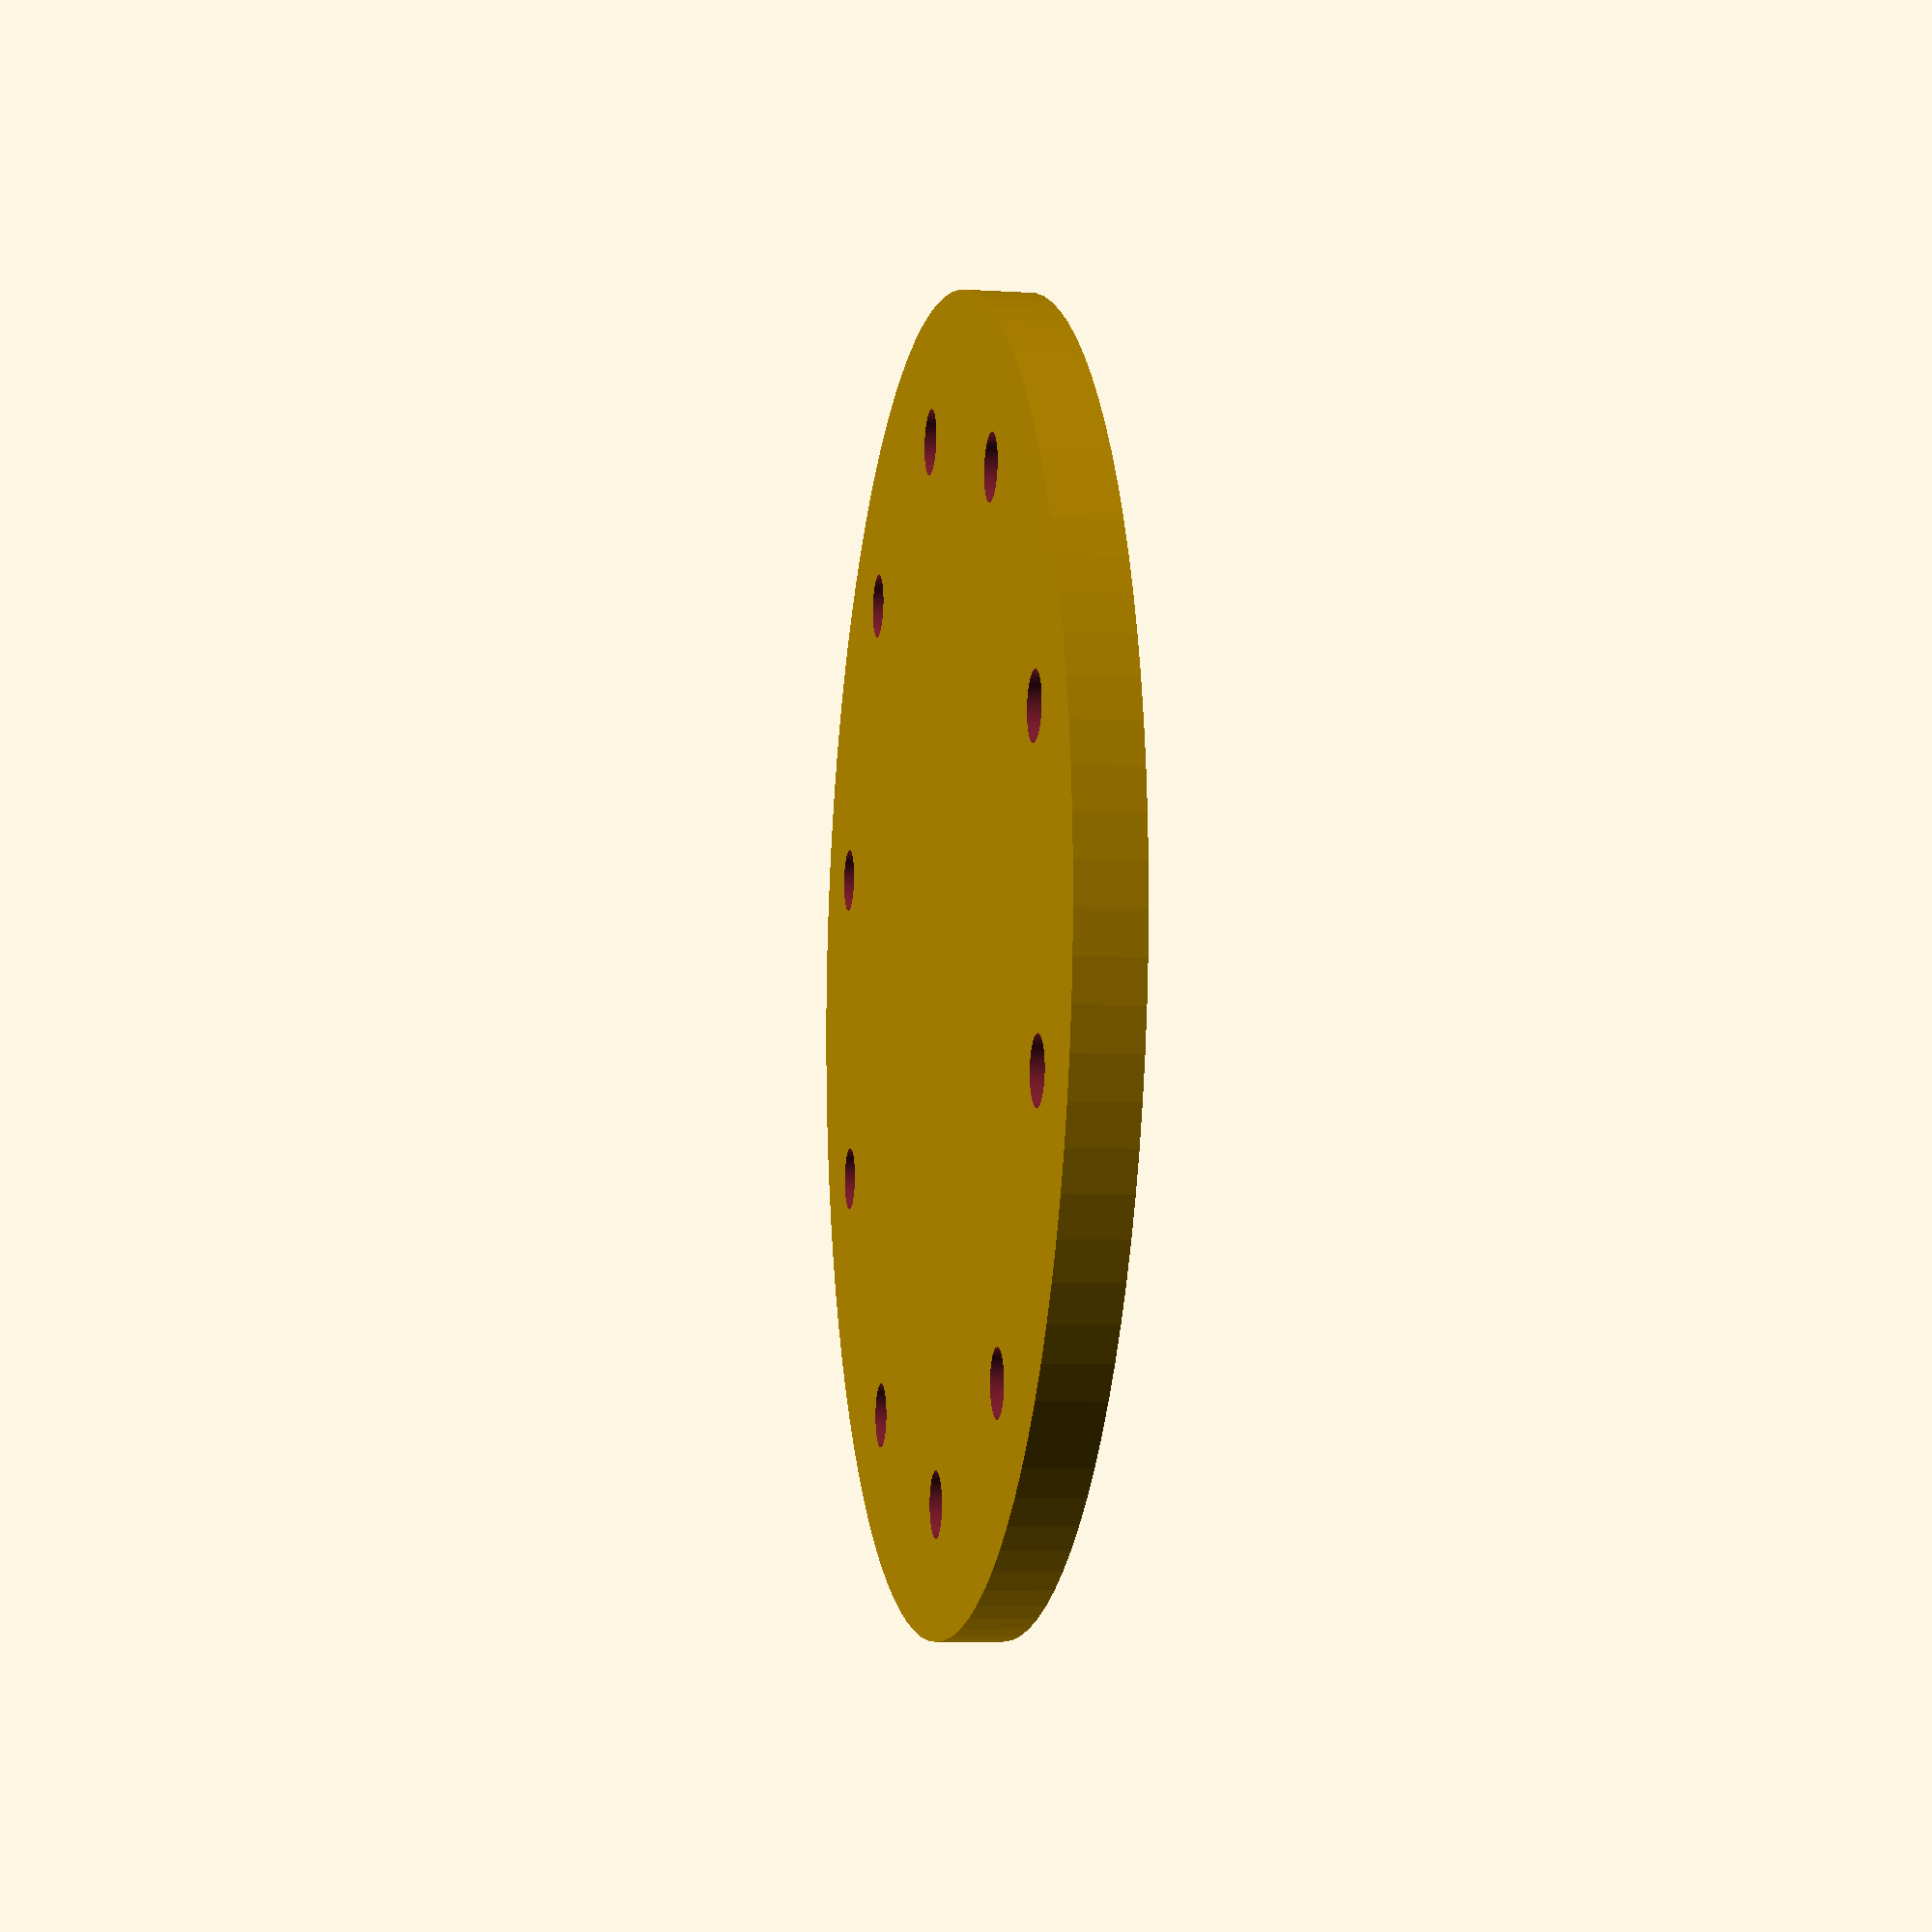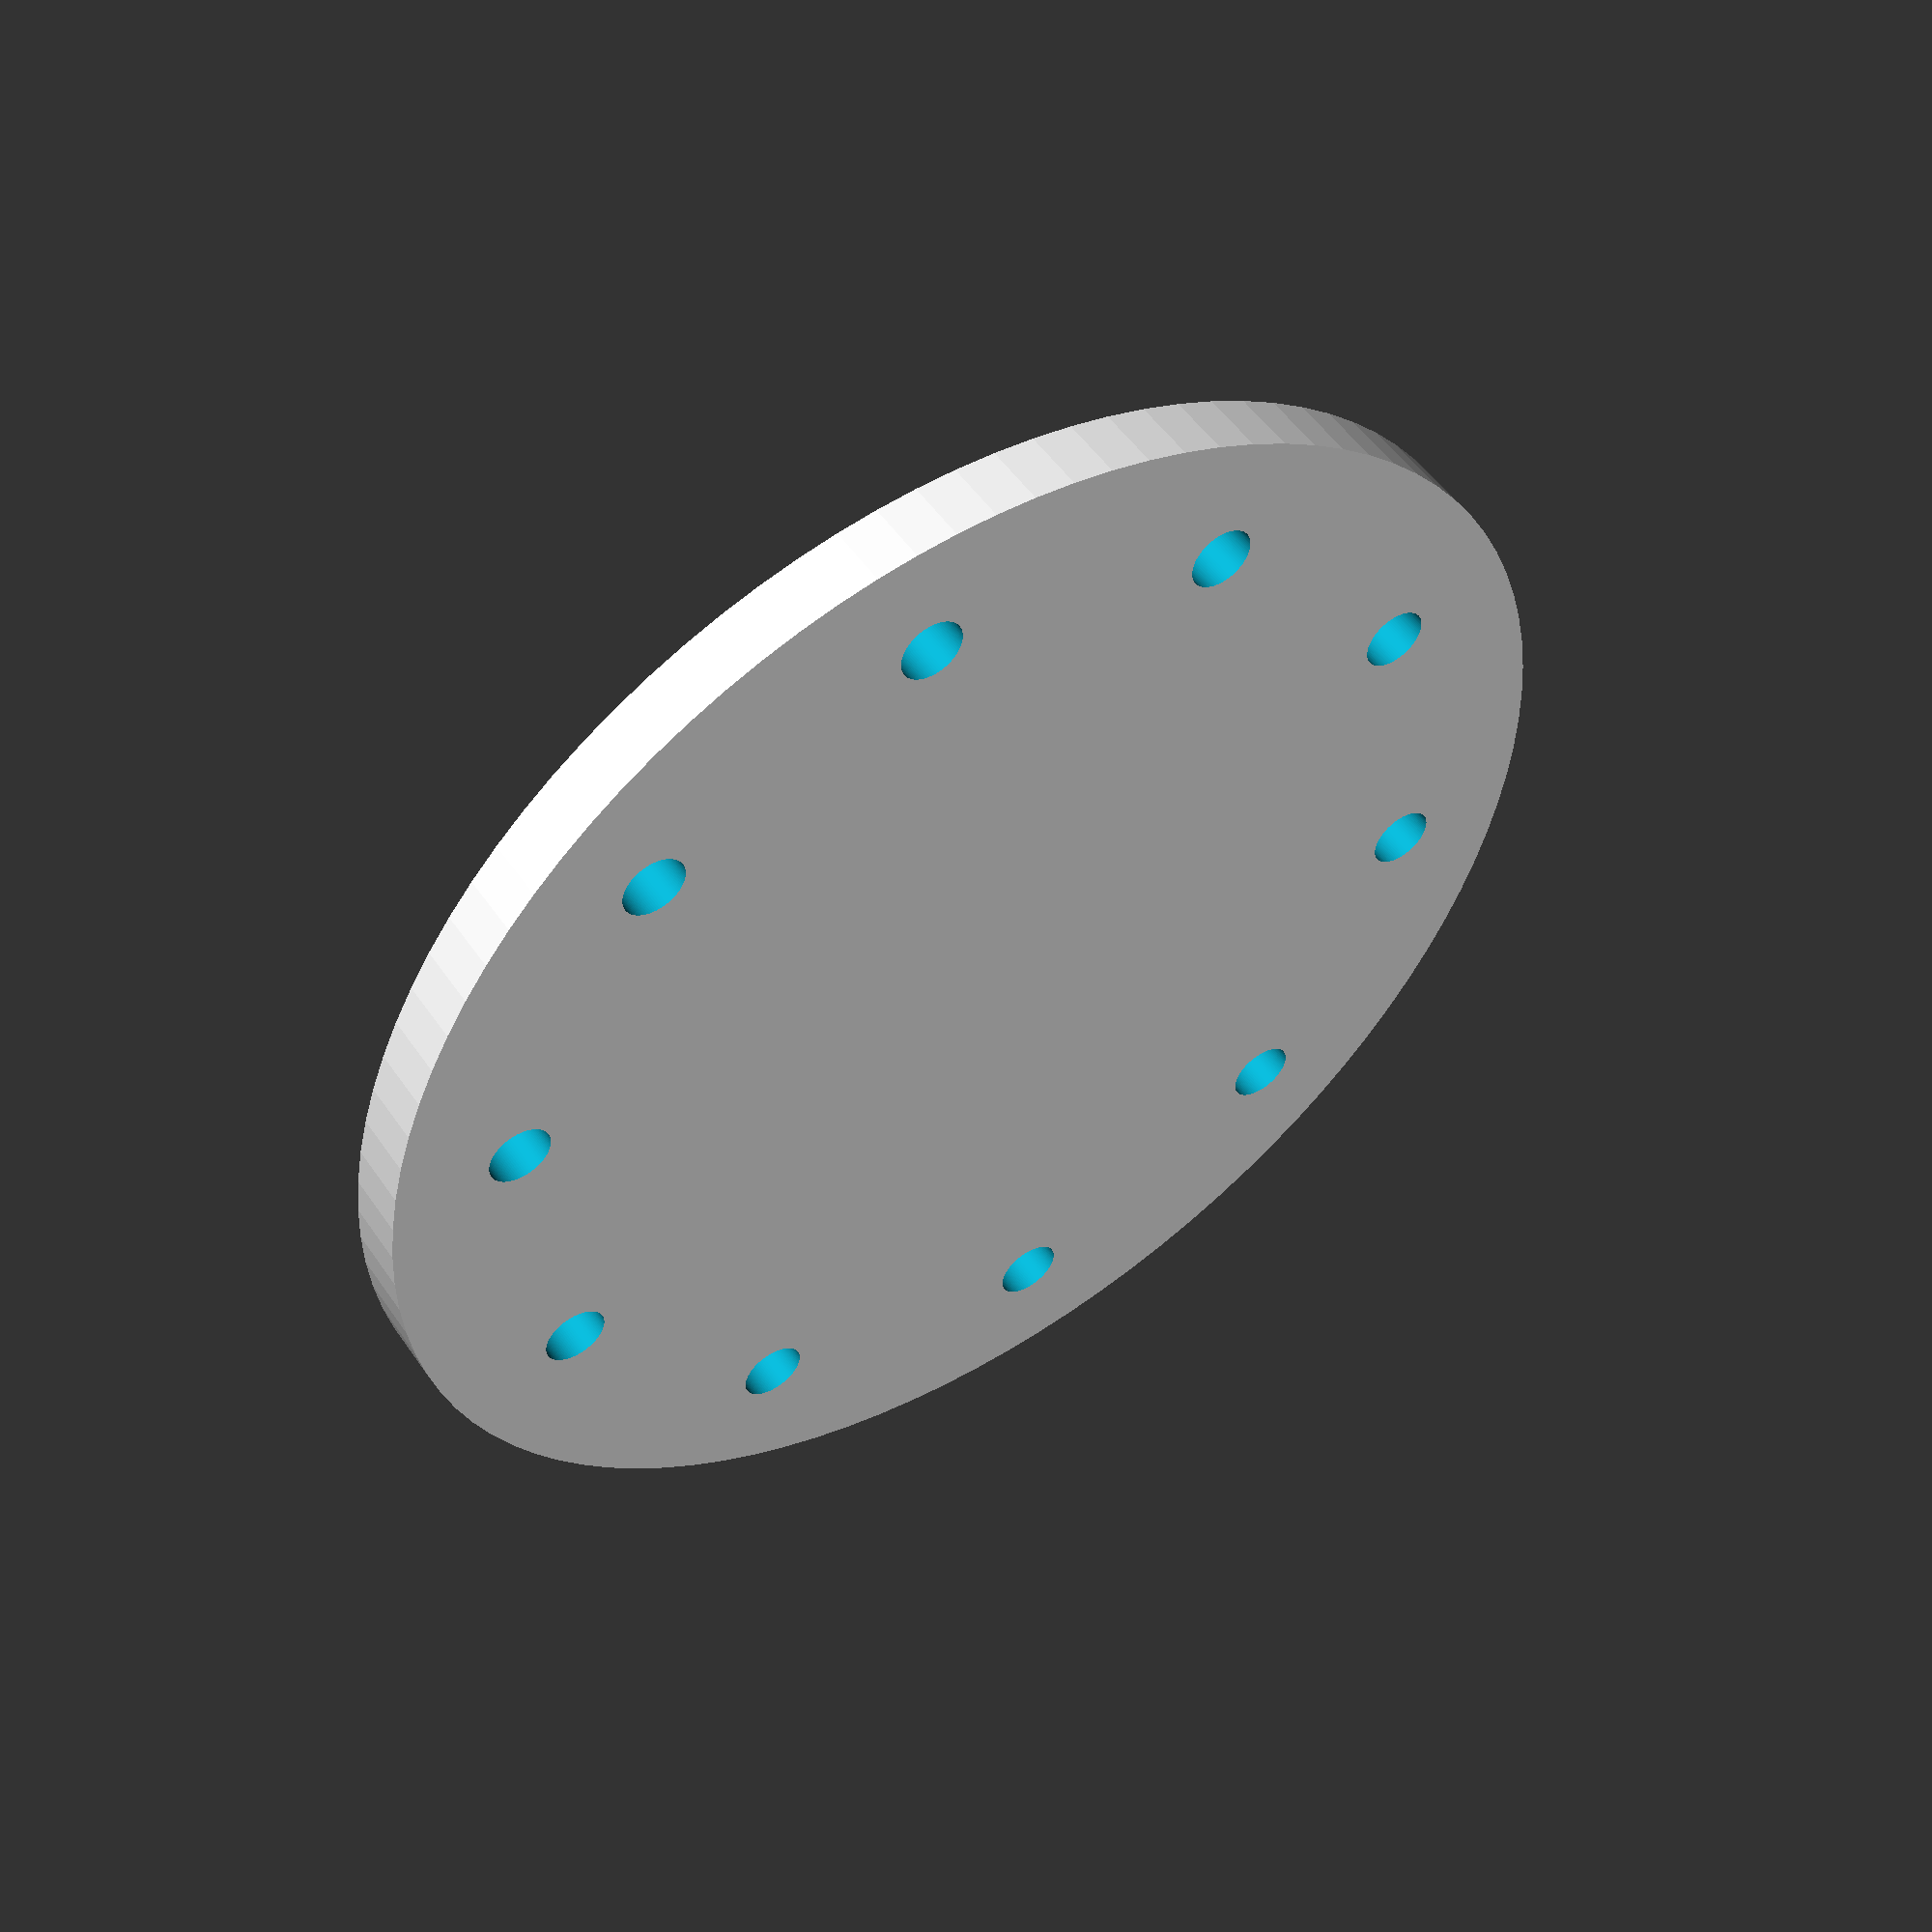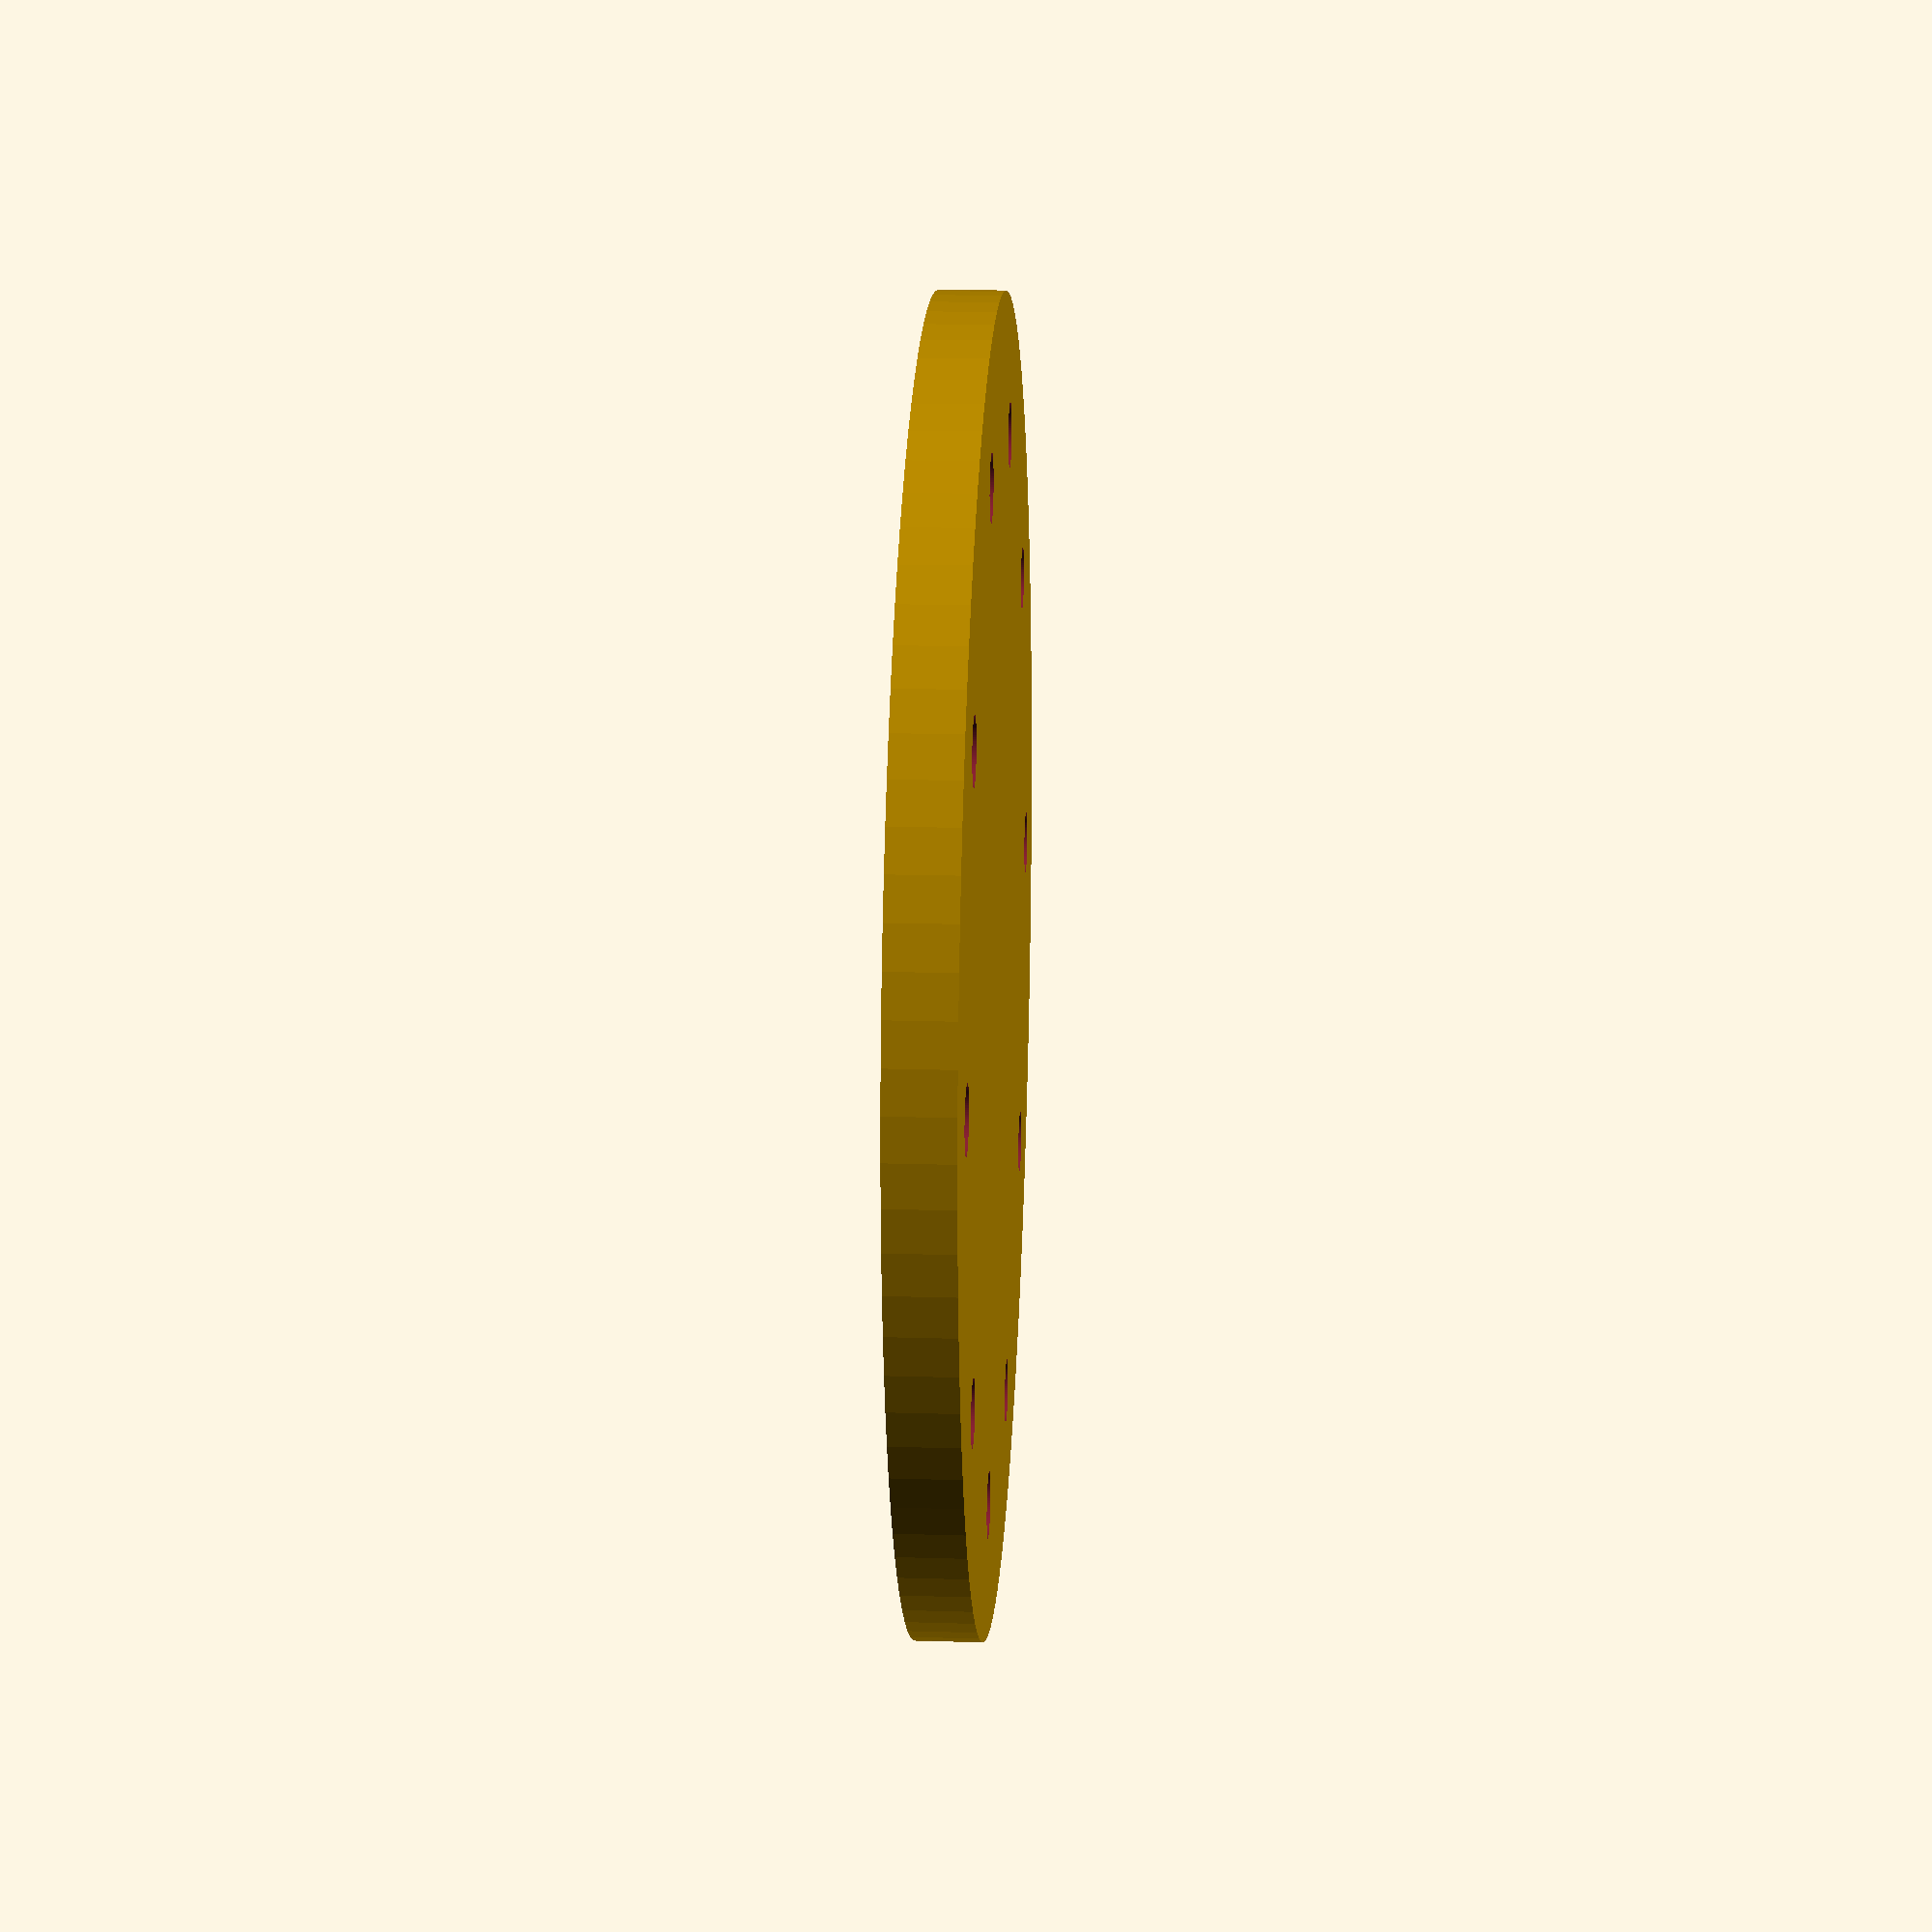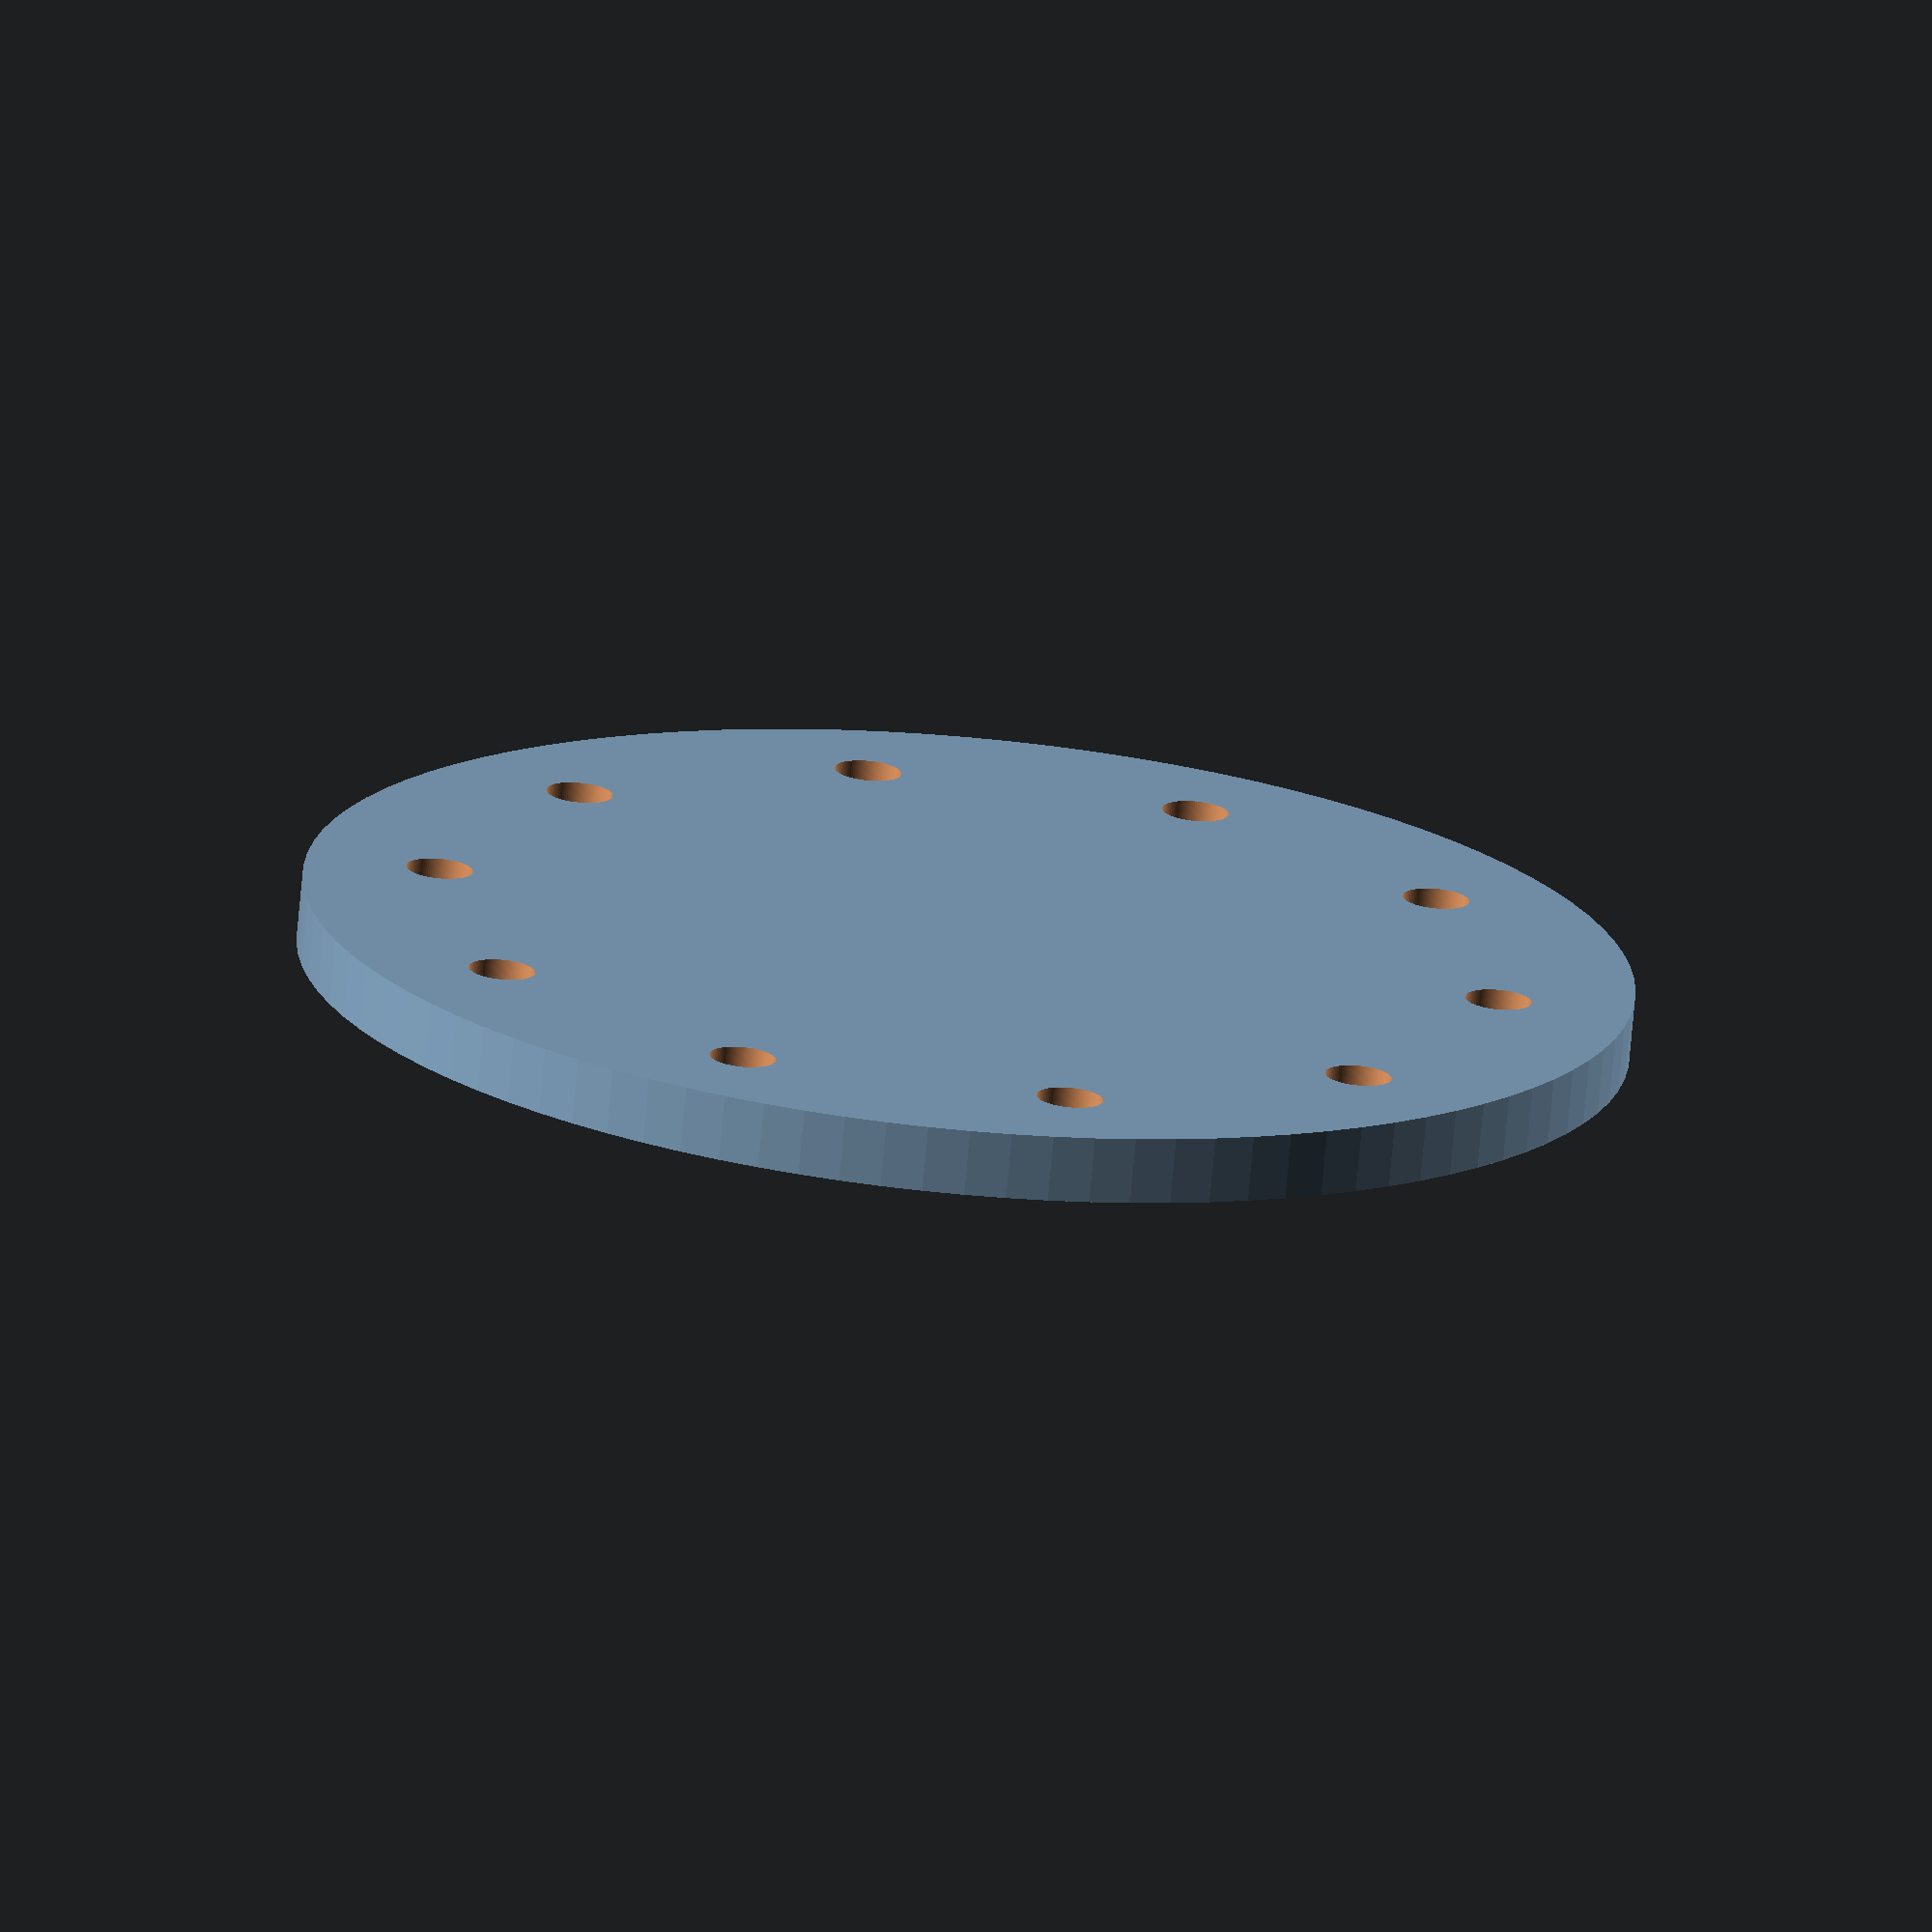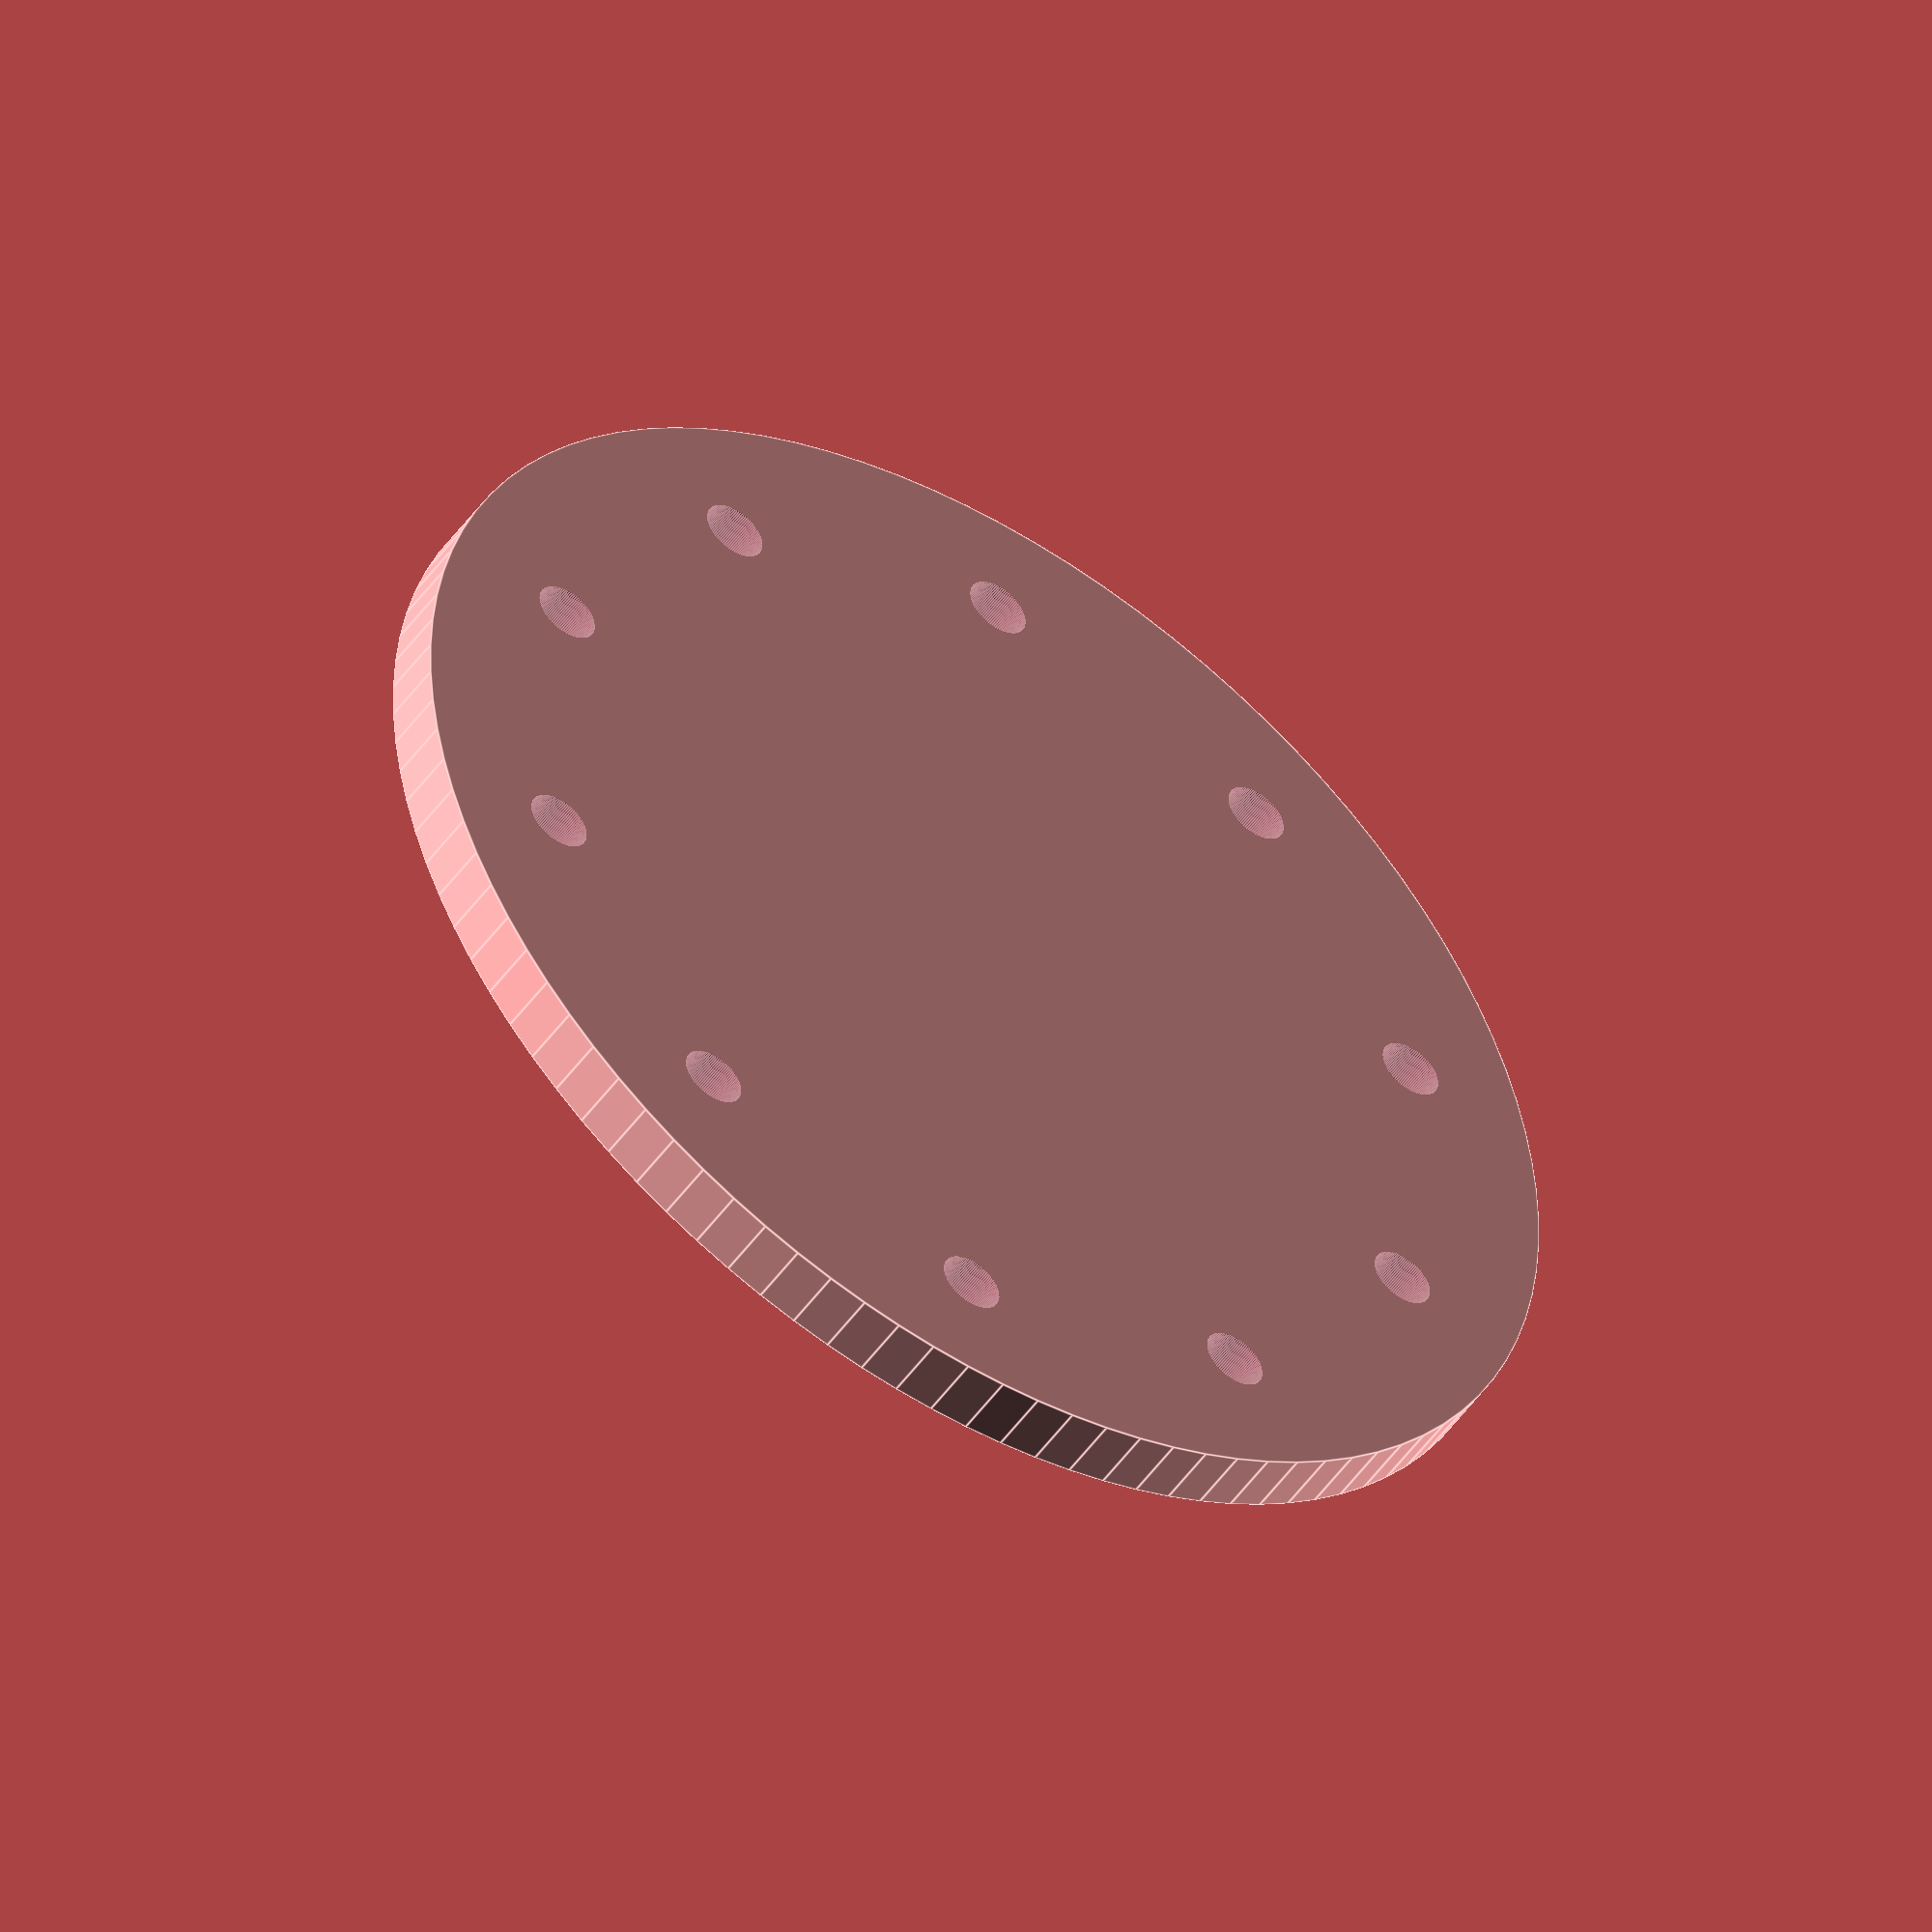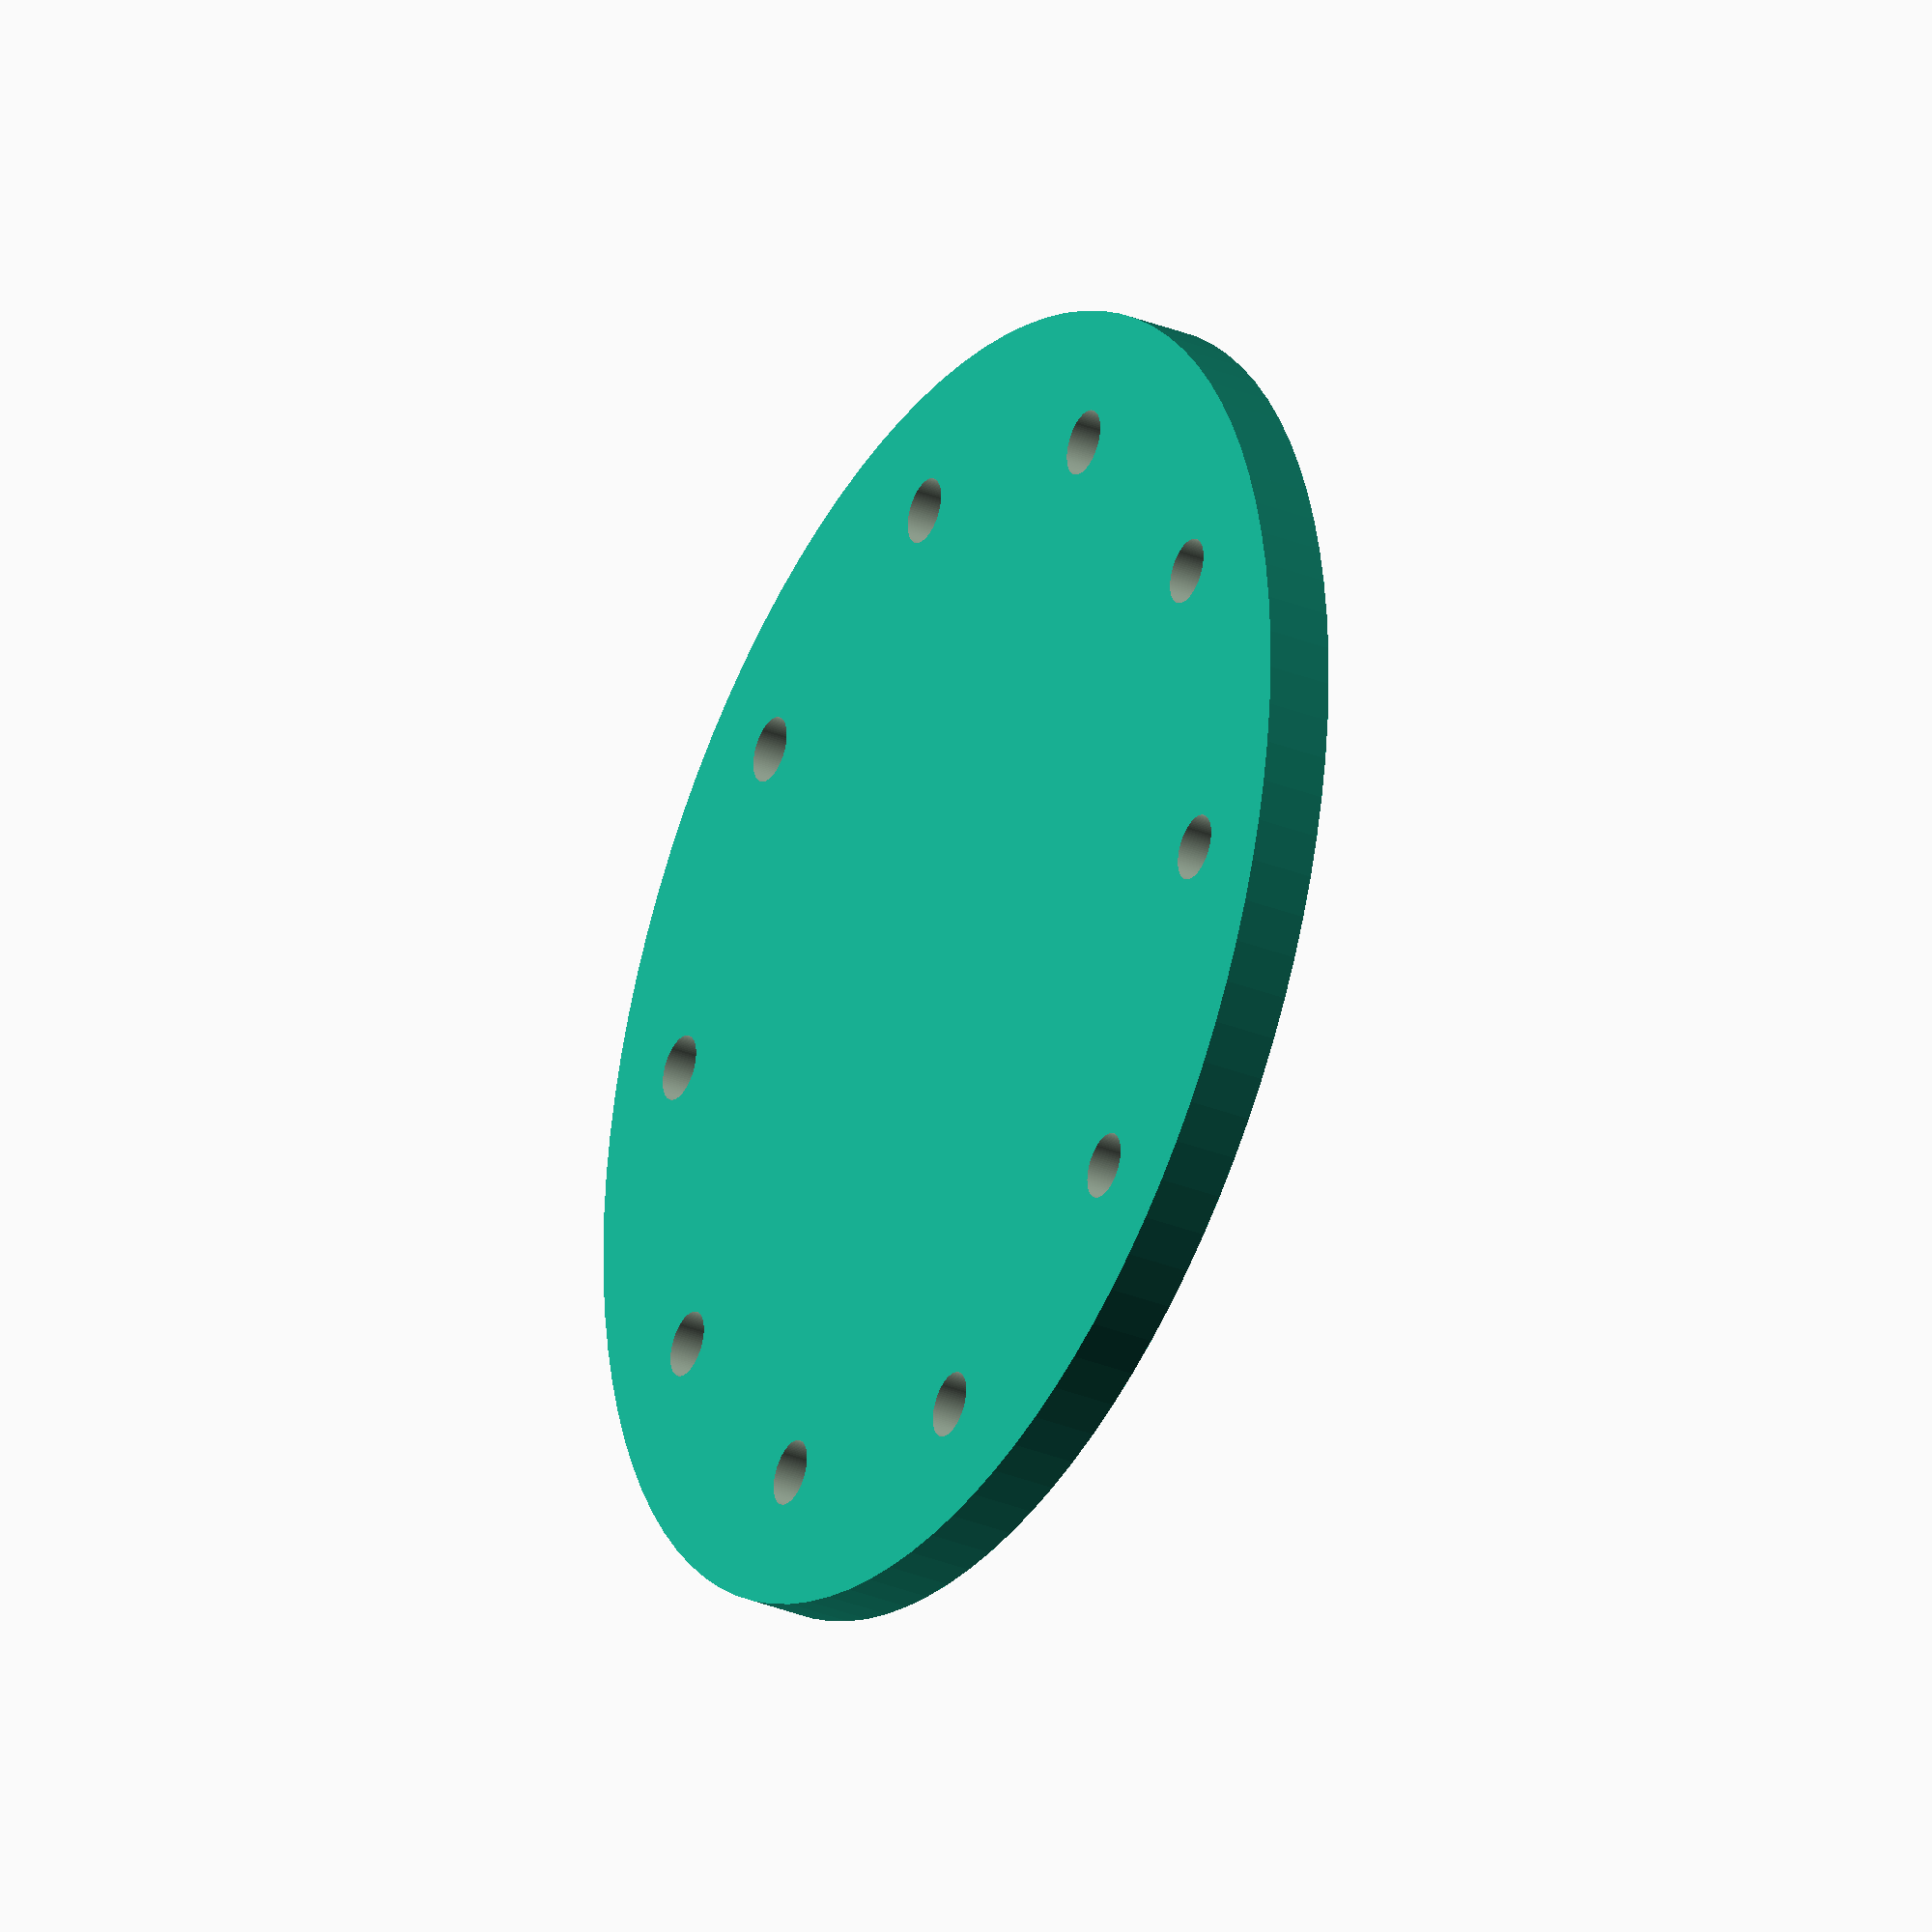
<openscad>
$fn=100; 

module endcap(_radius, _numholes) {
	difference() {
		cylinder(r=_radius, h=1);
		for (_angle = [0 : 360 / _numholes : 359]) {
			 translate([_radius * 0.8*cos(_angle), _radius * 0.8*sin(_angle), -1]) 
				cylinder(r=0.5, h=3);
		}

	}

}


endcap(10, 10);
</openscad>
<views>
elev=186.2 azim=196.2 roll=100.8 proj=p view=wireframe
elev=128.7 azim=348.3 roll=33.3 proj=p view=solid
elev=343.6 azim=1.5 roll=273.5 proj=p view=solid
elev=252.9 azim=43.1 roll=185.2 proj=o view=wireframe
elev=230.0 azim=163.7 roll=214.1 proj=o view=edges
elev=31.1 azim=51.3 roll=60.1 proj=o view=wireframe
</views>
